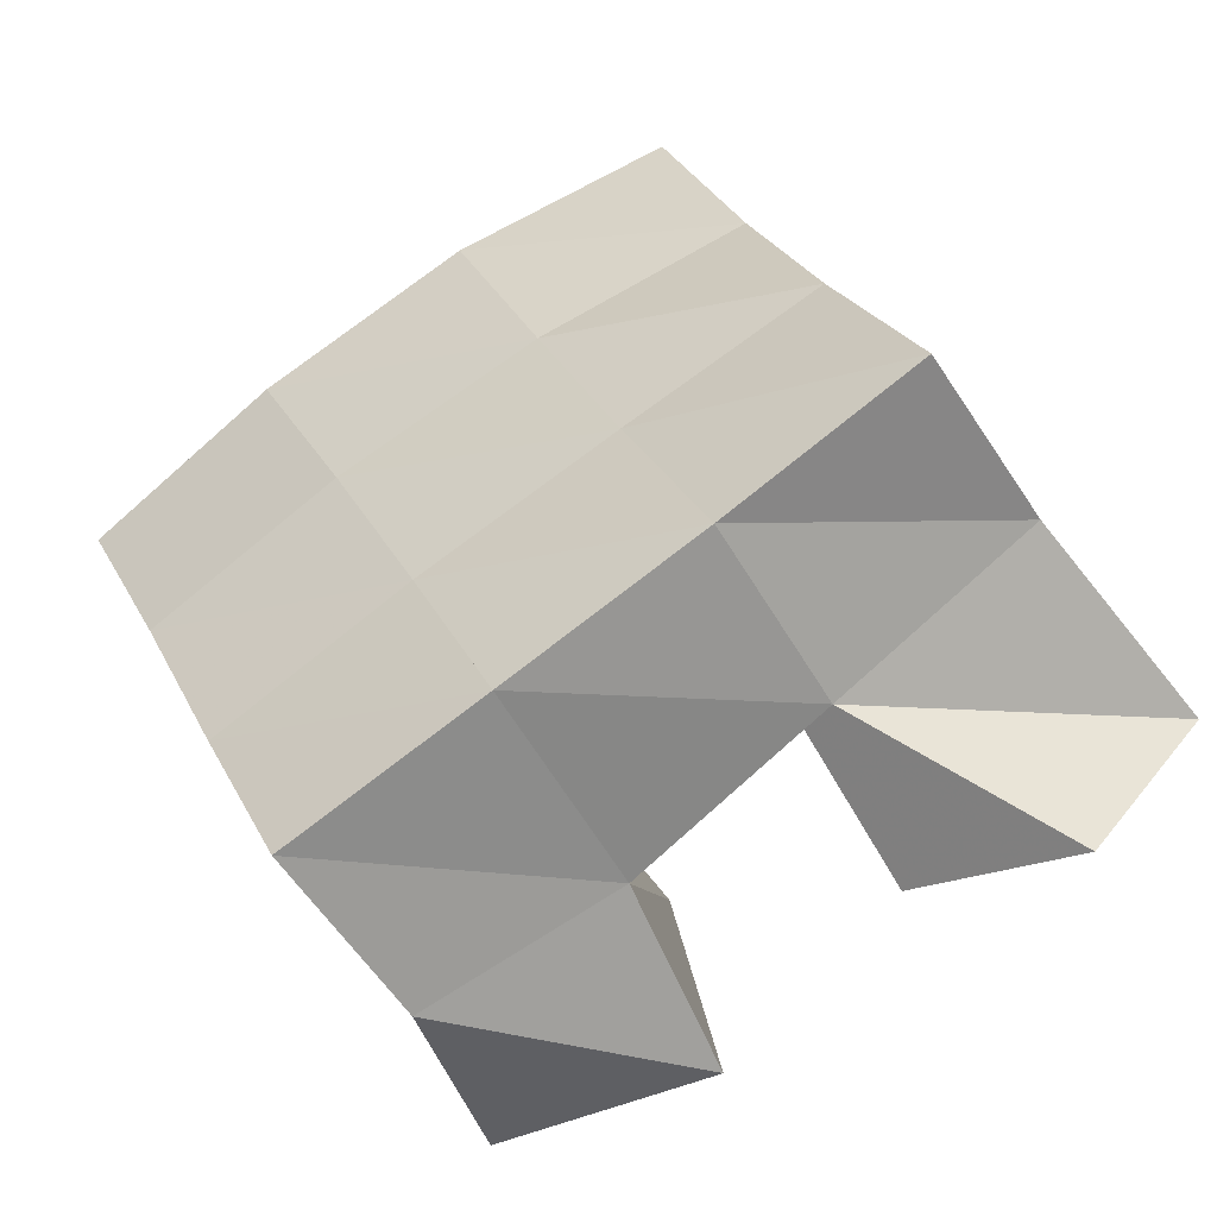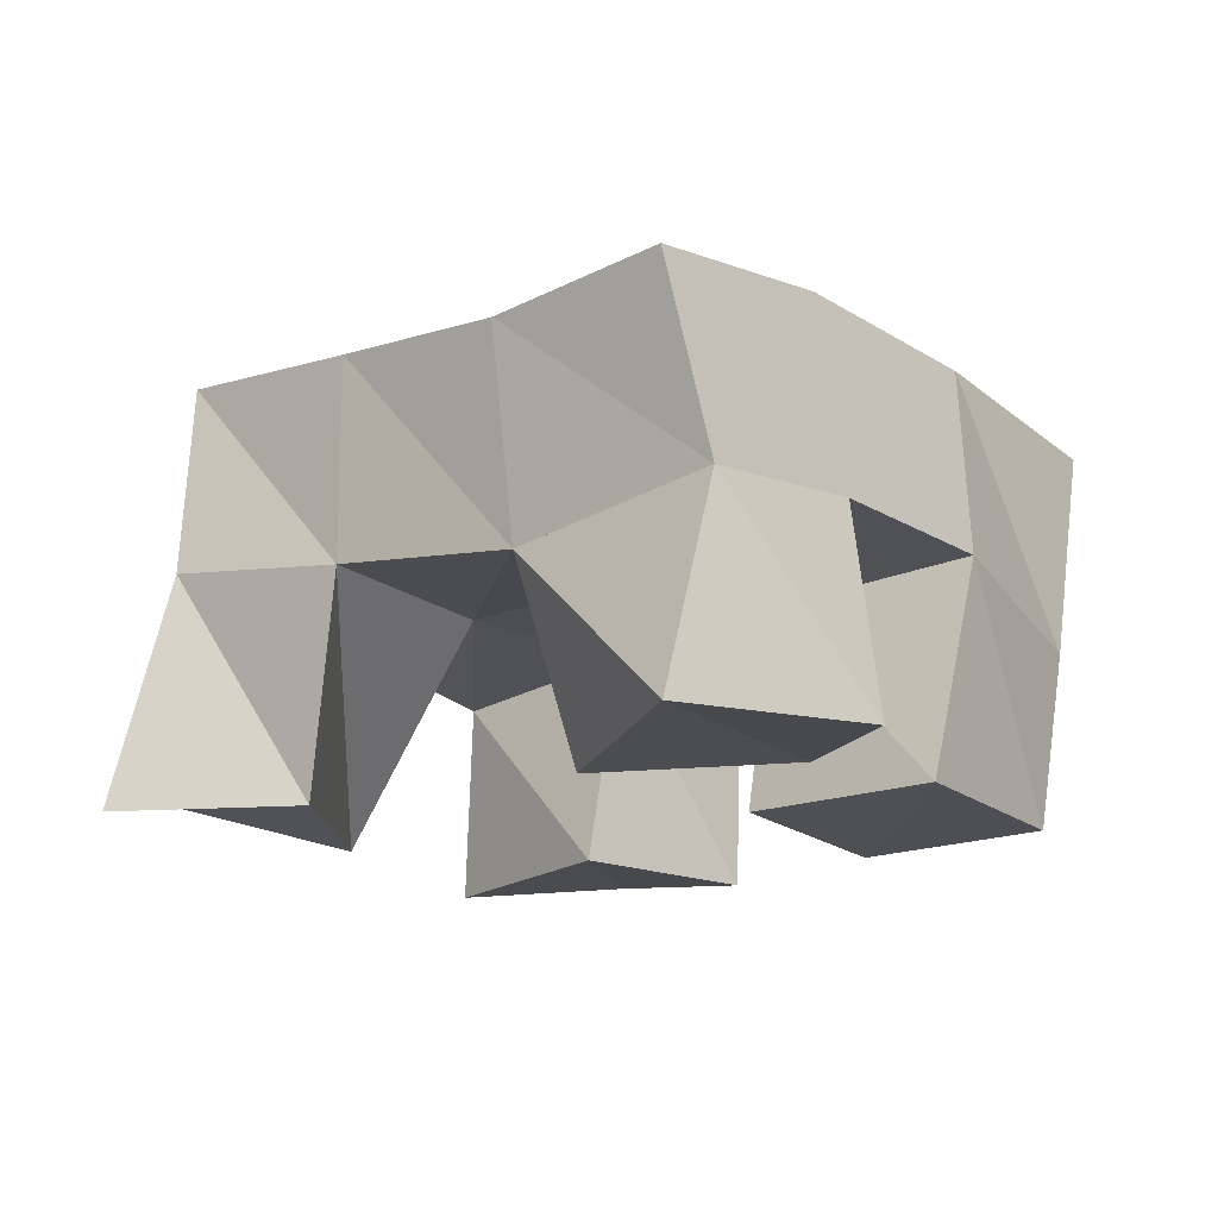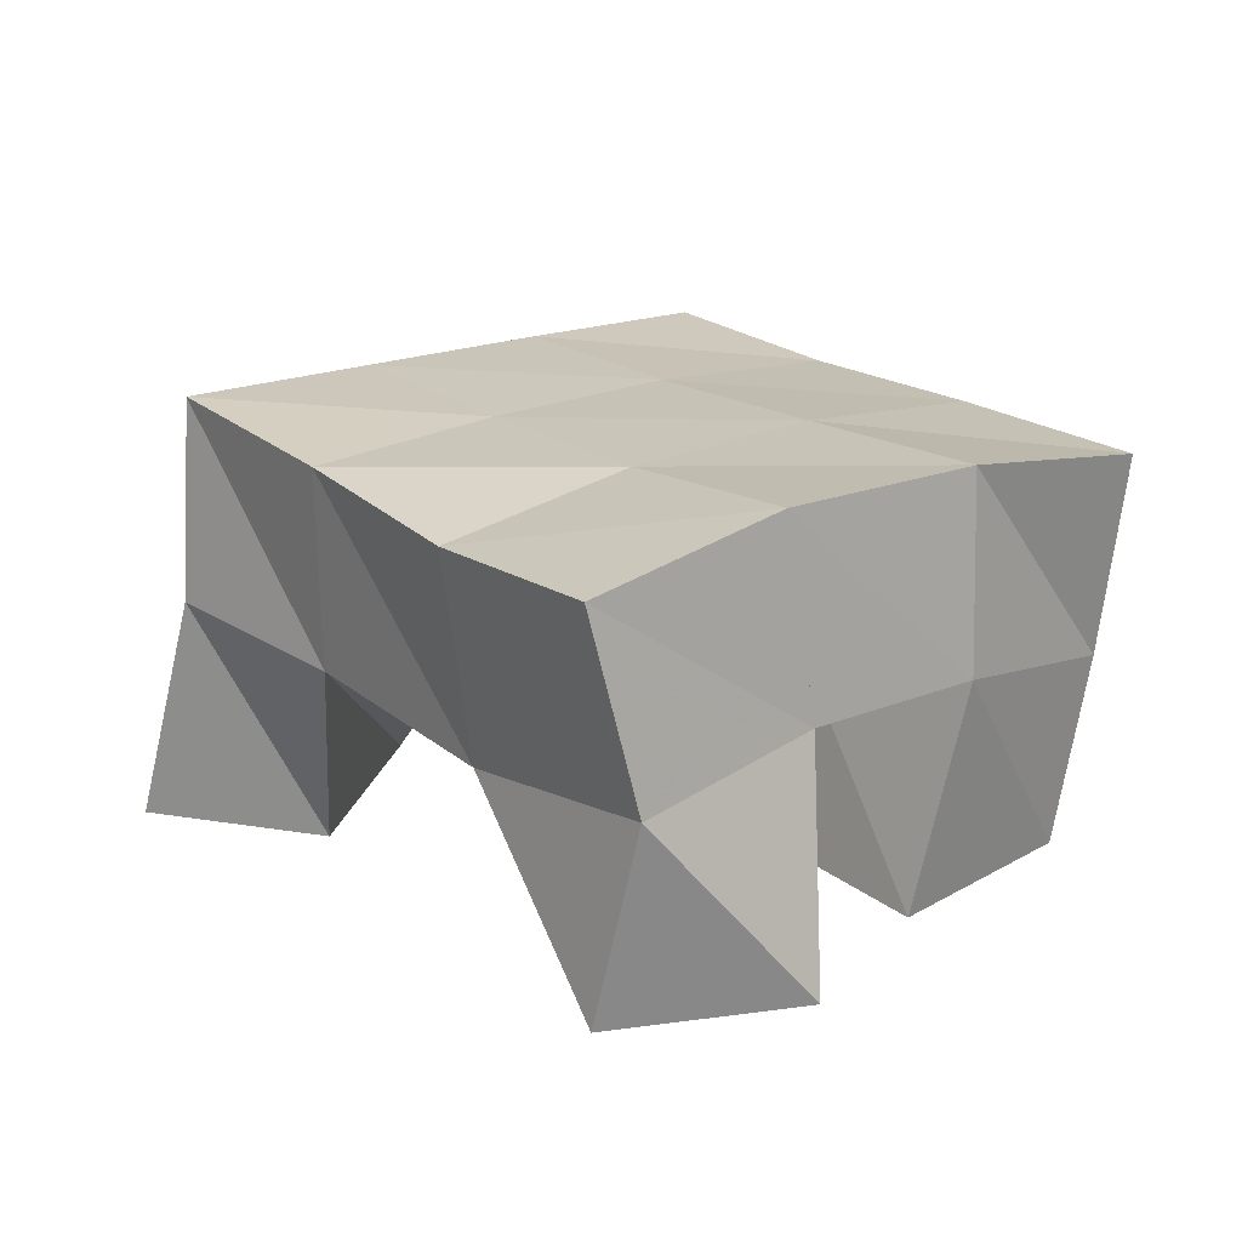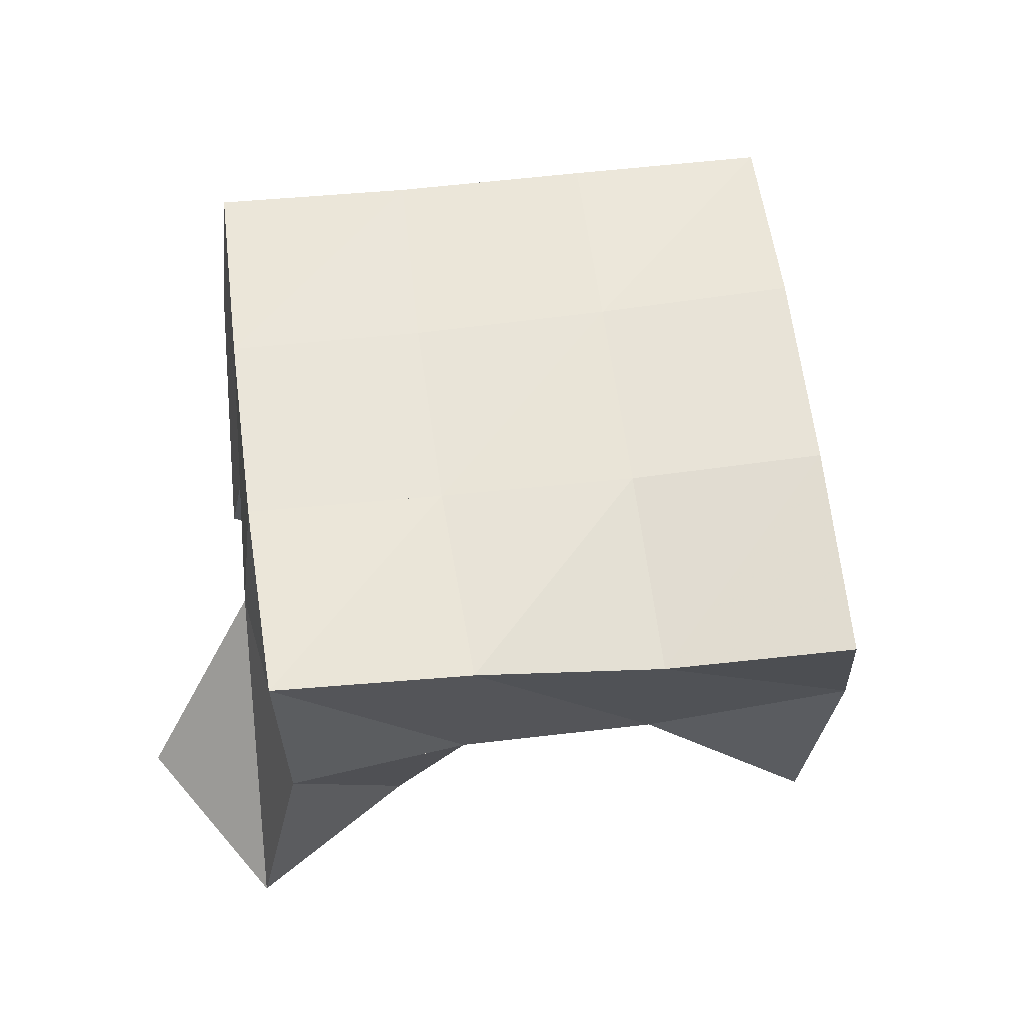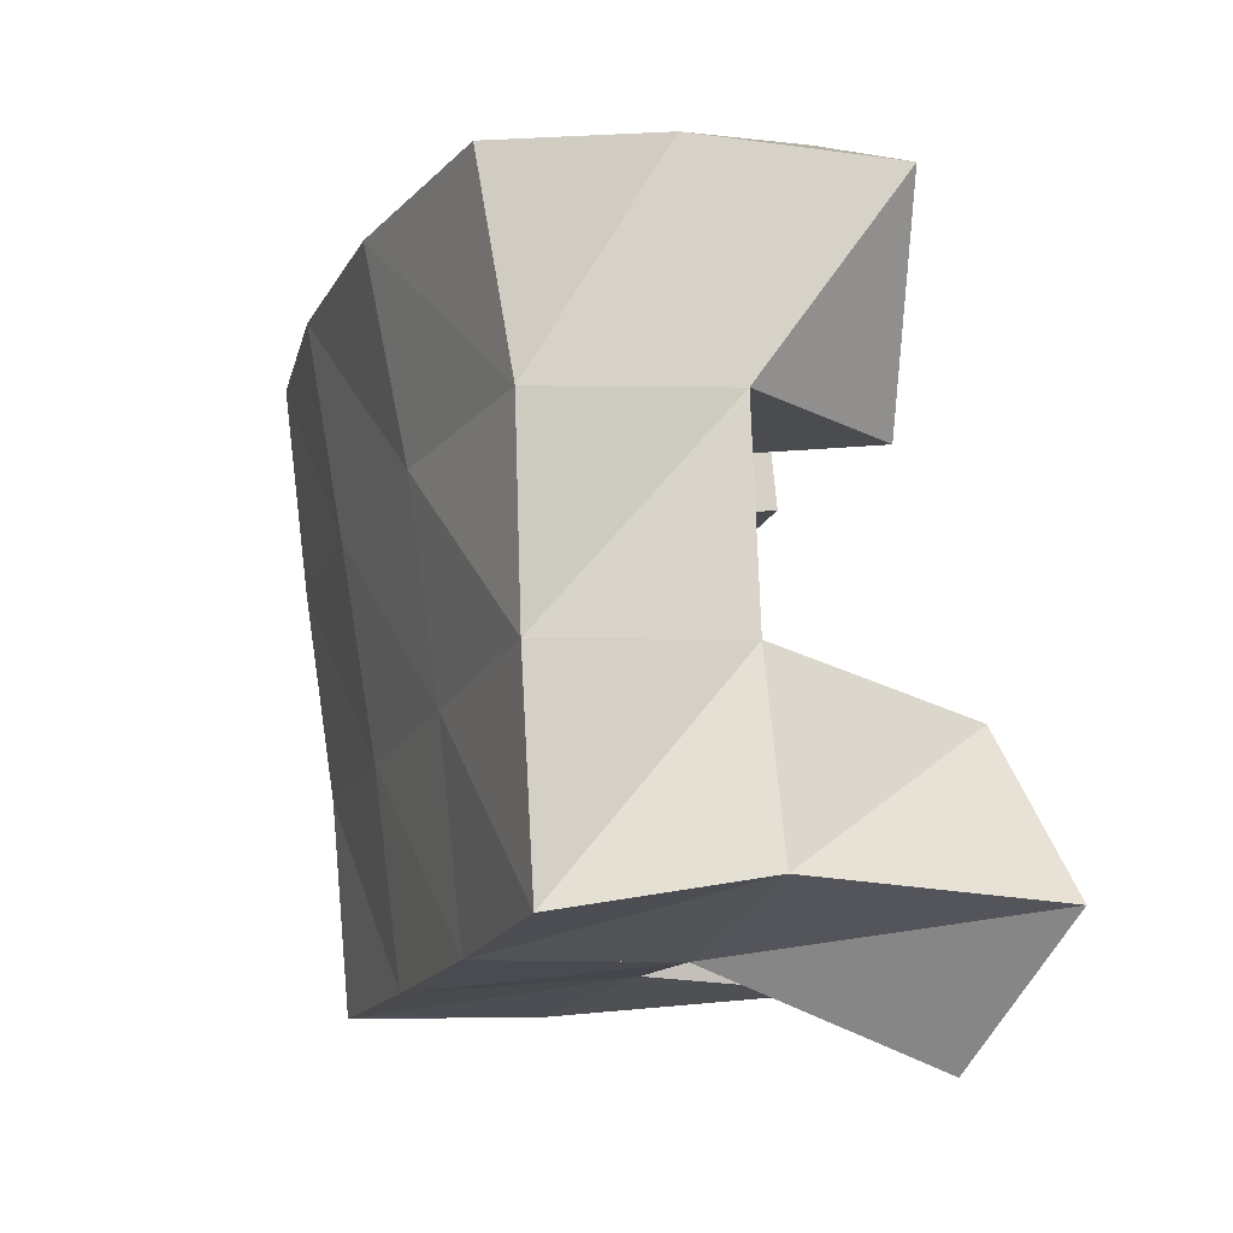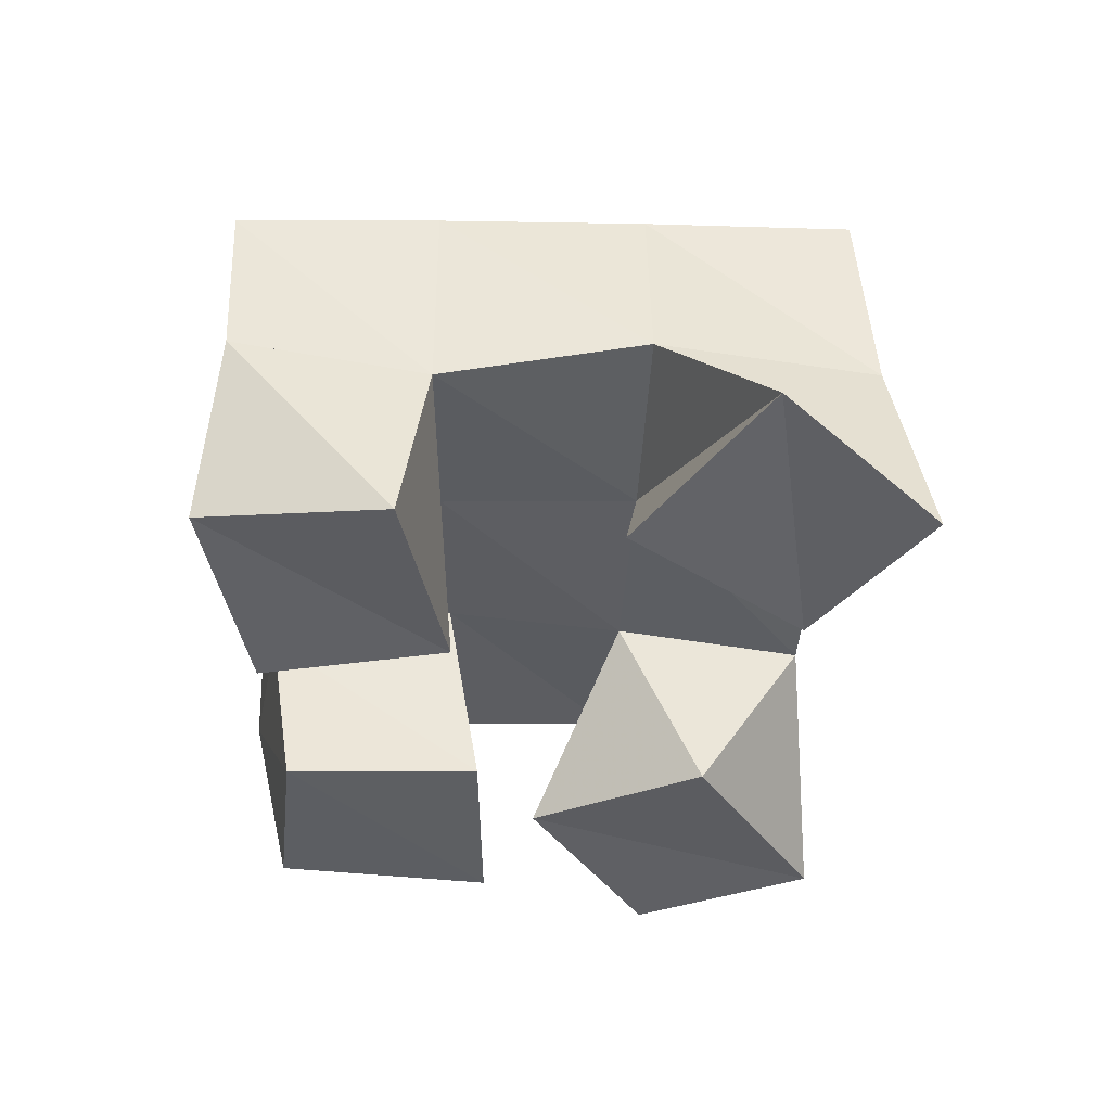
<metadata>
{"format":"obj","ext":"obj","renderer":"f3d","projection":"perspective","resolution":1024,"background":"white","views":[{"elev":-50.3,"azim":-153.2,"up":"+Z"},{"elev":-18.4,"azim":-24.9,"up":"+Y"},{"elev":20.0,"azim":-15.6,"up":"+Y"},{"elev":60.3,"azim":-72.7,"up":"+Y"},{"elev":11.3,"azim":-111.2,"up":"+Z"},{"elev":-38.1,"azim":-157.3,"up":"+Y"}]}
</metadata>
<code>
v 1.898 0.1001 -0.07472
v 1.91 0.1556 -0.06593
v 1.921 0.1136 -0.1145
v 1.956 0.1558 -0.09681
v 1.938 0.1 -0.04921
v 1.936 0.1497 -0.02799
v 1.965 0.1017 -0.09528
v 1.978 0.1496 -0.0517
v 2.034 0.1021 -0.02102
v 2.042 0.1531 -0.0228
v 2.077 0.1 -0.04226
v 2.085 0.1432 -0.04111
v 2.054 0.1 0.02729
v 2.067 0.1541 0.02592
v 2.1 0.1 -0.000478
v 2.11 0.1448 -0.003511
v 1.981 0.1002 0.000569
v 1.959 0.1423 0.01668
v 2.032 0.1059 0.01102
v 2.002 0.1491 -0.002923
v 1.973 0.1 0.05857
v 1.982 0.148 0.06487
v 2.022 0.1003 0.06024
v 2.025 0.1548 0.04401
v 2.006 0.1 -0.1259
v 2.004 0.1471 -0.1157
v 2.055 0.108 -0.1322
v 2.047 0.1539 -0.138
v 2.017 0.1 -0.0729
v 2.024 0.1509 -0.06869
v 2.063 0.1 -0.0829
v 2.069 0.1483 -0.08957
v 1.913 0.2035 -0.06893
v 1.959 0.202 -0.09175
v 1.934 0.1982 -0.02374
v 1.979 0.1997 -0.04694
v 1.952 0.1927 0.01989
v 1.999 0.1994 -0.001839
v 1.971 0.1942 0.06398
v 2.018 0.2021 0.04259
v 2.005 0.2008 -0.1133
v 2.025 0.1995 -0.0687
v 2.046 0.2001 -0.02355
v 2.068 0.2009 0.02133
v 2.051 0.1994 -0.1339
v 2.072 0.1959 -0.0891
v 2.092 0.1957 -0.04429
v 2.114 0.1939 0.000901
f 1 2 4
f 3 1 4
f 2 6 8
f 4 2 8
f 6 5 7
f 8 6 7
f 5 1 3
f 7 5 3
f 8 7 3
f 4 8 3
f 2 1 5
f 6 2 5
f 9 10 12
f 11 9 12
f 10 14 16
f 12 10 16
f 14 13 15
f 16 14 15
f 13 9 11
f 15 13 11
f 16 15 11
f 12 16 11
f 10 9 13
f 14 10 13
f 17 18 20
f 19 17 20
f 18 22 24
f 20 18 24
f 22 21 23
f 24 22 23
f 21 17 19
f 23 21 19
f 24 23 19
f 20 24 19
f 18 17 21
f 22 18 21
f 25 26 28
f 27 25 28
f 26 30 32
f 28 26 32
f 30 29 31
f 32 30 31
f 29 25 27
f 31 29 27
f 32 31 27
f 28 32 27
f 26 25 29
f 30 26 29
f 2 33 34
f 4 2 34
f 33 35 36
f 34 33 36
f 35 6 8
f 36 35 8
f 6 2 4
f 8 6 4
f 36 8 4
f 34 36 4
f 33 2 6
f 35 33 6
f 6 35 36
f 8 6 36
f 35 37 38
f 36 35 38
f 37 18 20
f 38 37 20
f 18 6 8
f 20 18 8
f 38 20 8
f 36 38 8
f 35 6 18
f 37 35 18
f 18 37 38
f 20 18 38
f 37 39 40
f 38 37 40
f 39 22 24
f 40 39 24
f 22 18 20
f 24 22 20
f 40 24 20
f 38 40 20
f 37 18 22
f 39 37 22
f 4 34 41
f 26 4 41
f 34 36 42
f 41 34 42
f 36 8 30
f 42 36 30
f 8 4 26
f 30 8 26
f 42 30 26
f 41 42 26
f 34 4 8
f 36 34 8
f 8 36 42
f 30 8 42
f 36 38 43
f 42 36 43
f 38 20 10
f 43 38 10
f 20 8 30
f 10 20 30
f 43 10 30
f 42 43 30
f 36 8 20
f 38 36 20
f 20 38 43
f 10 20 43
f 38 40 44
f 43 38 44
f 40 24 14
f 44 40 14
f 24 20 10
f 14 24 10
f 44 14 10
f 43 44 10
f 38 20 24
f 40 38 24
f 26 41 45
f 28 26 45
f 41 42 46
f 45 41 46
f 42 30 32
f 46 42 32
f 30 26 28
f 32 30 28
f 46 32 28
f 45 46 28
f 41 26 30
f 42 41 30
f 30 42 46
f 32 30 46
f 42 43 47
f 46 42 47
f 43 10 12
f 47 43 12
f 10 30 32
f 12 10 32
f 47 12 32
f 46 47 32
f 42 30 10
f 43 42 10
f 10 43 47
f 12 10 47
f 43 44 48
f 47 43 48
f 44 14 16
f 48 44 16
f 14 10 12
f 16 14 12
f 48 16 12
f 47 48 12
f 43 10 14
f 44 43 14

</code>
